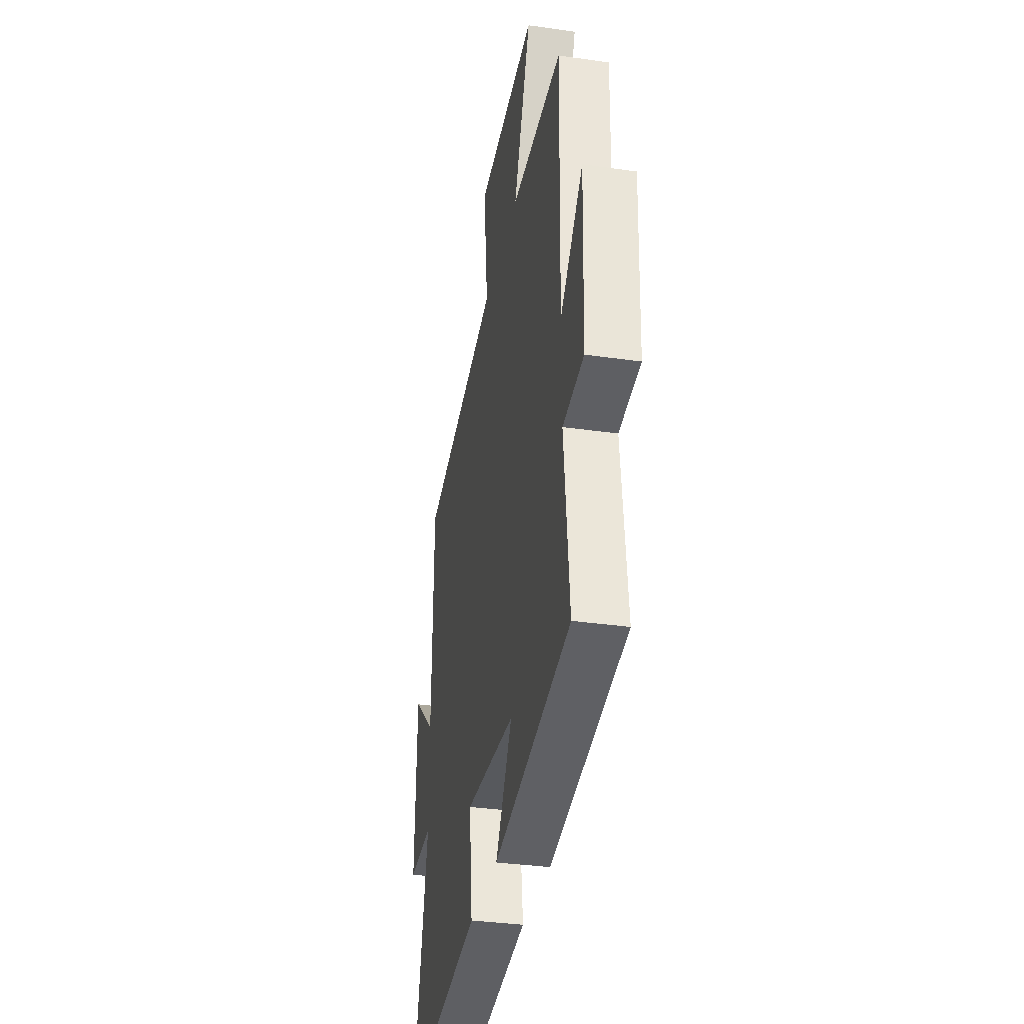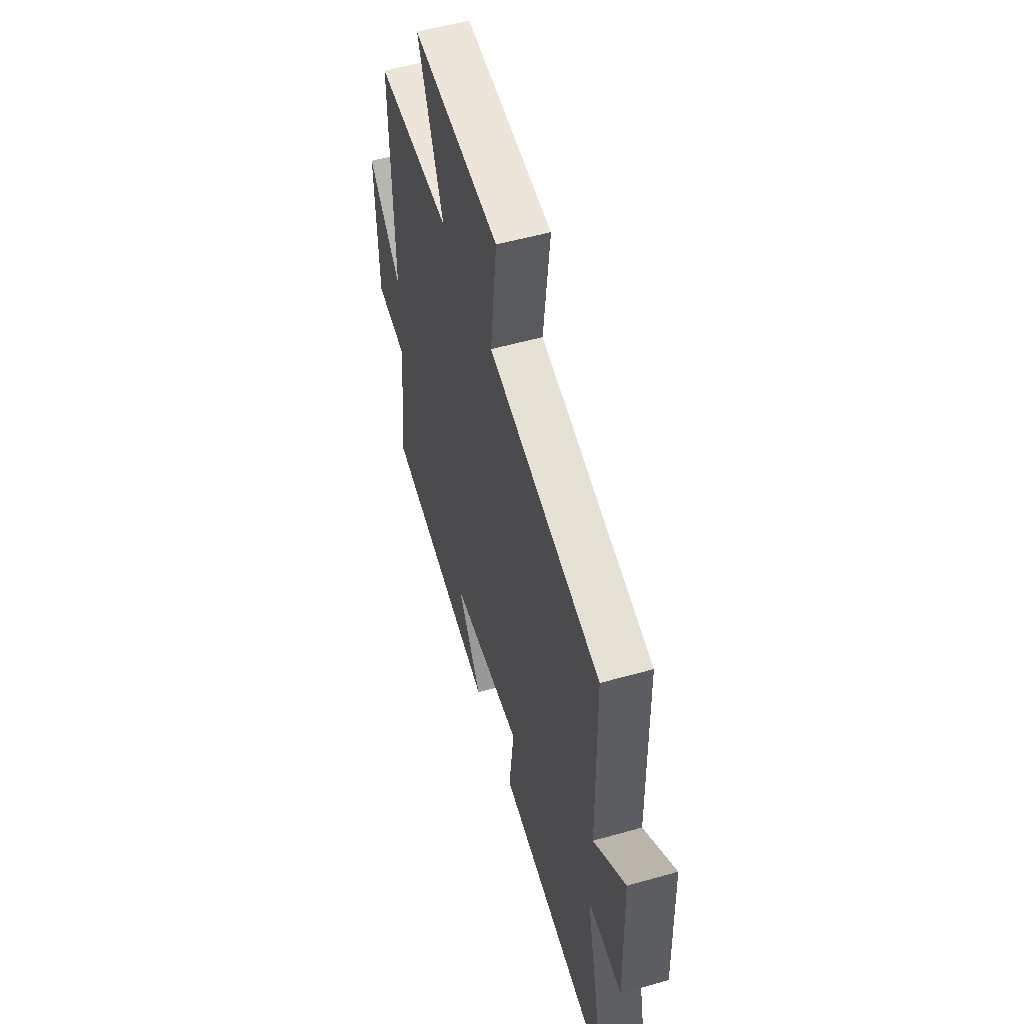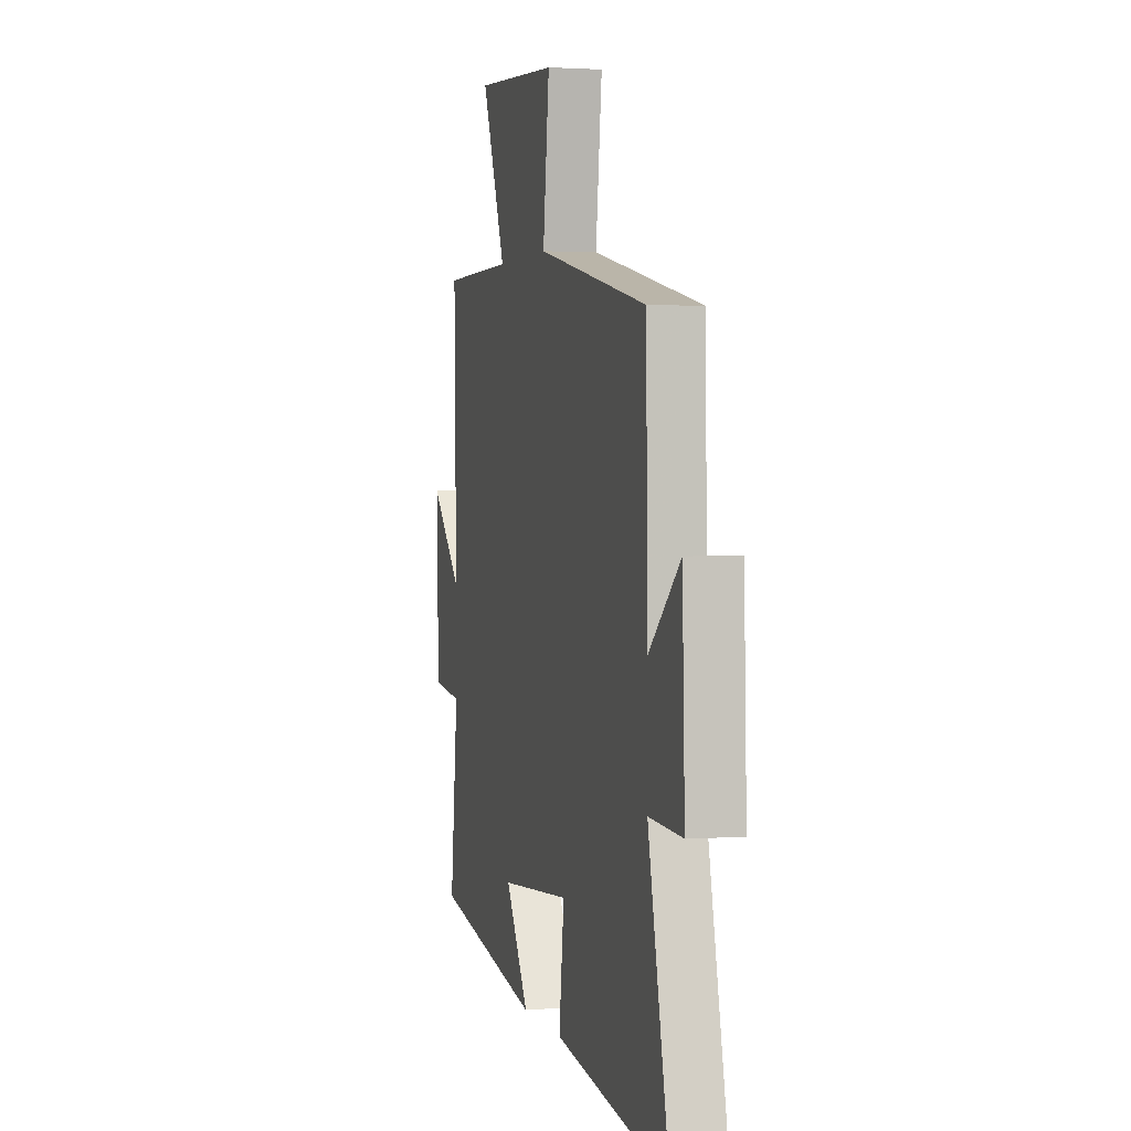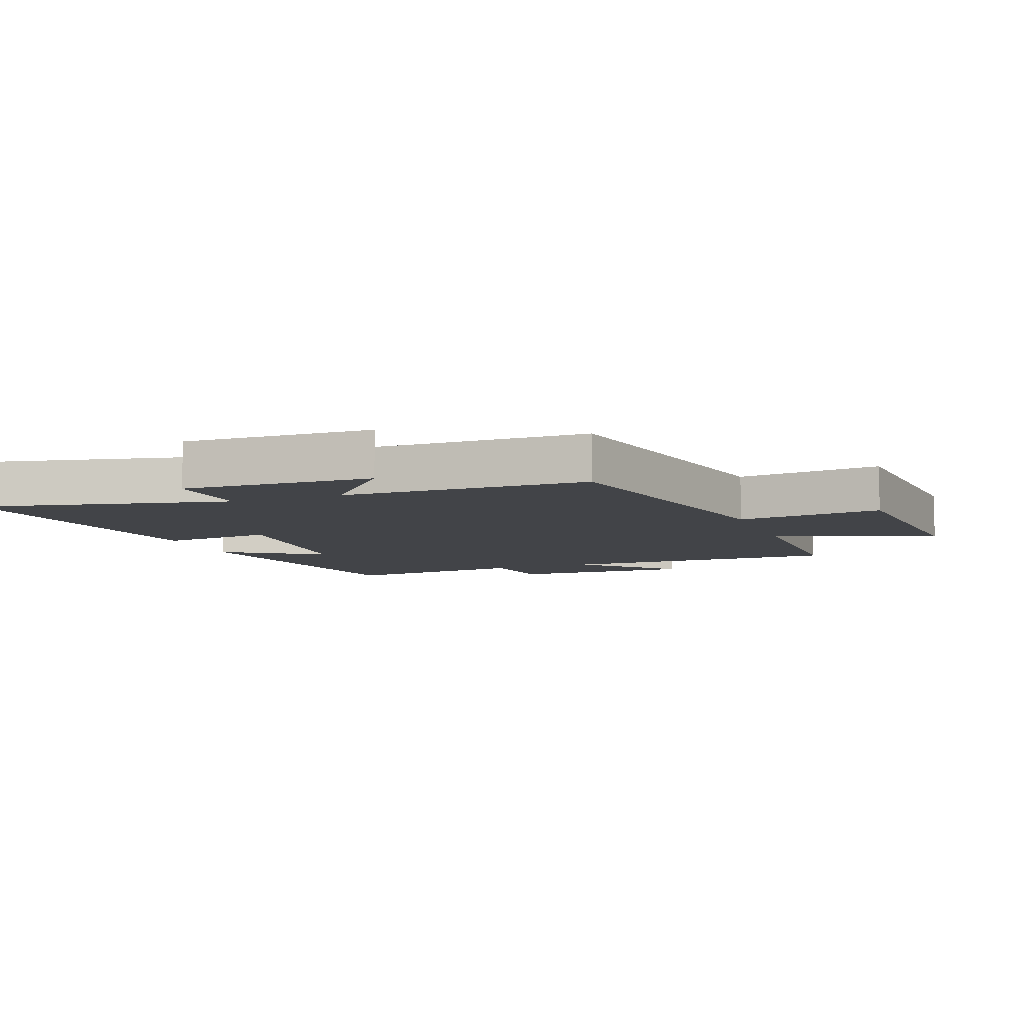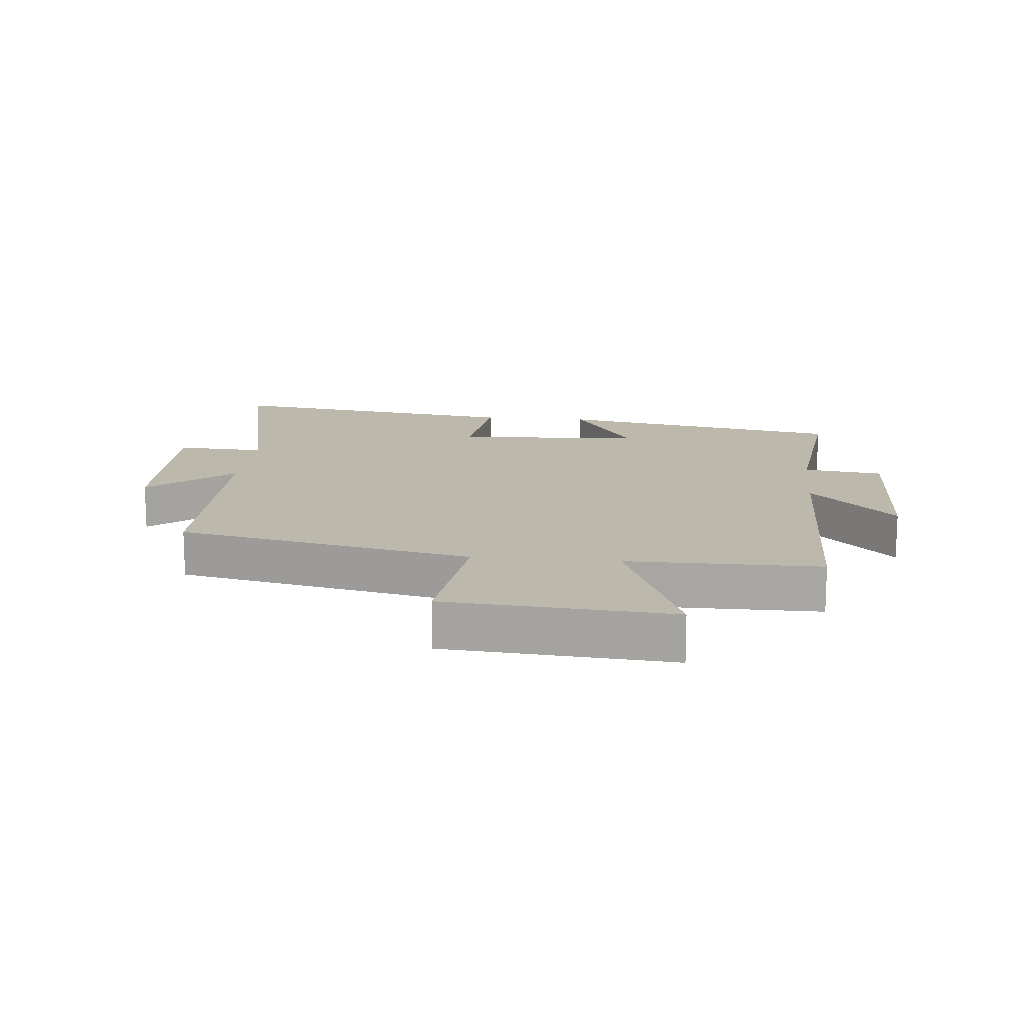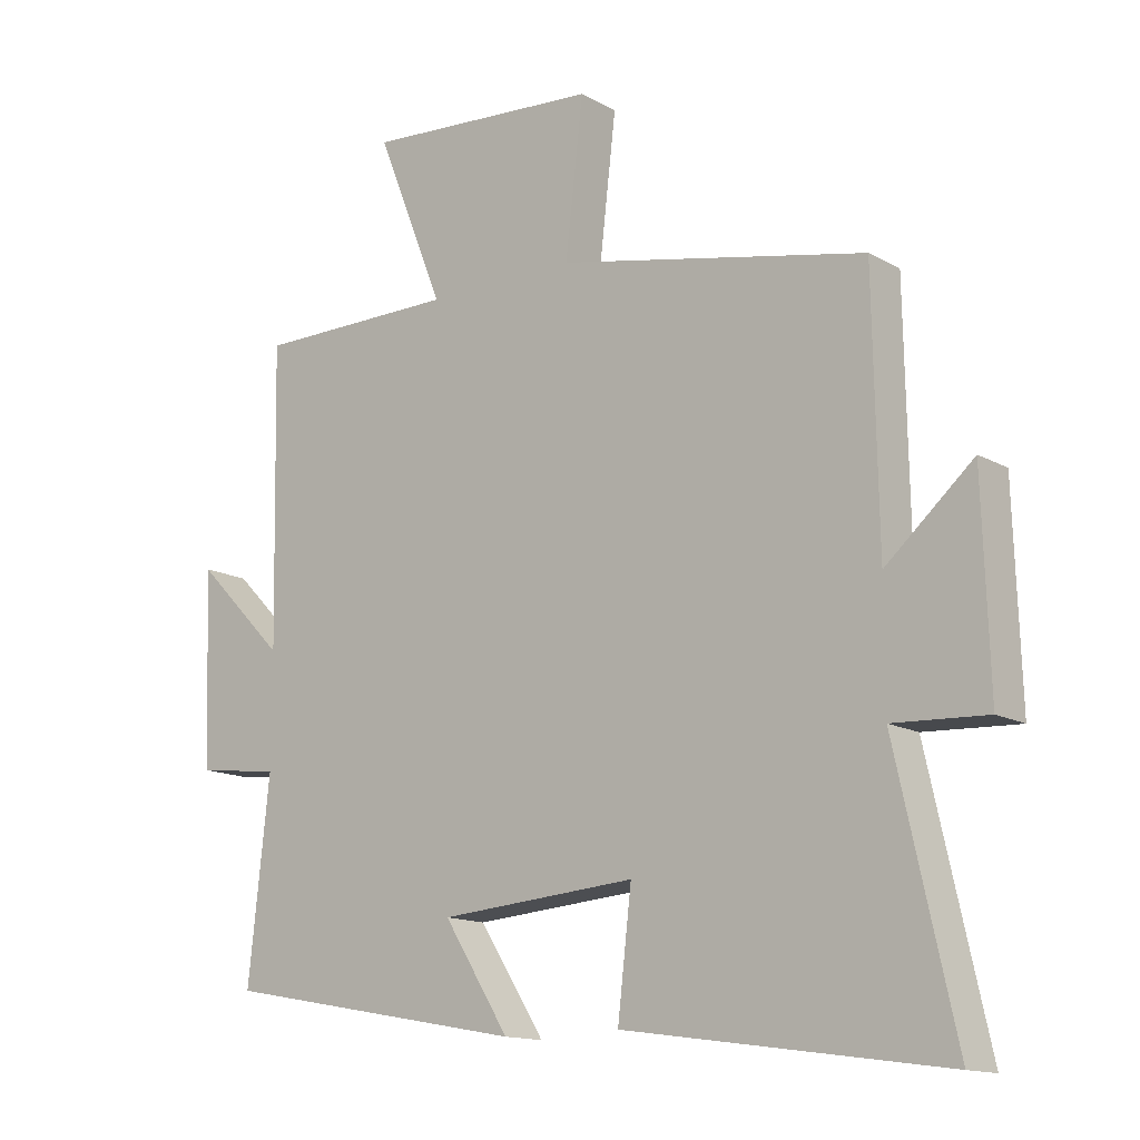
<metadata>
{"format":"obj","ext":"obj","renderer":"f3d","projection":"perspective","resolution":1024,"background":"white","views":[{"elev":-34.1,"azim":79.0,"up":"+Z"},{"elev":54.3,"azim":-106.7,"up":"+Z"},{"elev":1.9,"azim":-104.7,"up":"+Z"},{"elev":-7.9,"azim":-69.2,"up":"+Y"},{"elev":14.7,"azim":5.8,"up":"+Y"},{"elev":-14.0,"azim":-140.9,"up":"+Z"}]}
</metadata>
<code>
v -0.589 0.07 -0.568
v -0.5 0.07 -0.172
v -0.642 0.07 -0.179
v -0.632 0.07 0.125
v -0.5 0.07 0.01
v -0.493 0.07 0.403
v -0.025 0.07 0.5
v -0.052 0.07 0.731
v 0.306 0.07 0.757
v 0.203 0.07 0.5
v 0.509 0.07 0.499
v 0.5 0.07 0.051
v 0.636 0.07 0.189
v 0.626 0.07 -0.103
v 0.5 0.07 -0.119
v 0.532 0.07 -0.416
v 0.072 0.07 -0.5
v 0.171 0.07 -0.344
v -0.127 0.07 -0.32
v -0.106 0.07 -0.5
v -0.589 0 -0.568
v -0.5 0 -0.172
v -0.642 0 -0.179
v -0.632 0 0.125
v -0.5 0 0.01
v -0.493 0 0.403
v -0.025 0 0.5
v -0.052 0 0.731
v 0.306 0 0.757
v 0.203 0 0.5
v 0.509 0 0.499
v 0.5 0 0.051
v 0.636 0 0.189
v 0.626 0 -0.103
v 0.5 0 -0.119
v 0.532 0 -0.416
v 0.072 0 -0.5
v 0.171 0 -0.344
v -0.127 0 -0.32
v -0.106 0 -0.5
f 19 20 1 2
f 18 19 2
f 15 16 17 18
f 15 18 2
f 12 13 14 15
f 12 15 2 3
f 10 11 12 3
f 7 8 9 10
f 5 6 7 10
f 5 10 3
f 3 4 5
f 22 21 40 39
f 22 39 38
f 38 37 36 35
f 22 38 35
f 35 34 33 32
f 23 22 35 32
f 23 32 31 30
f 30 29 28 27
f 30 27 26 25
f 23 30 25
f 25 24 23
f 1 21 22 2
f 2 22 23 3
f 3 23 24 4
f 4 24 25 5
f 5 25 26 6
f 6 26 27 7
f 7 27 28 8
f 8 28 29 9
f 9 29 30 10
f 10 30 31 11
f 11 31 32 12
f 12 32 33 13
f 13 33 34 14
f 14 34 35 15
f 15 35 36 16
f 16 36 37 17
f 17 37 38 18
f 18 38 39 19
f 19 39 40 20
f 20 40 21 1

</code>
